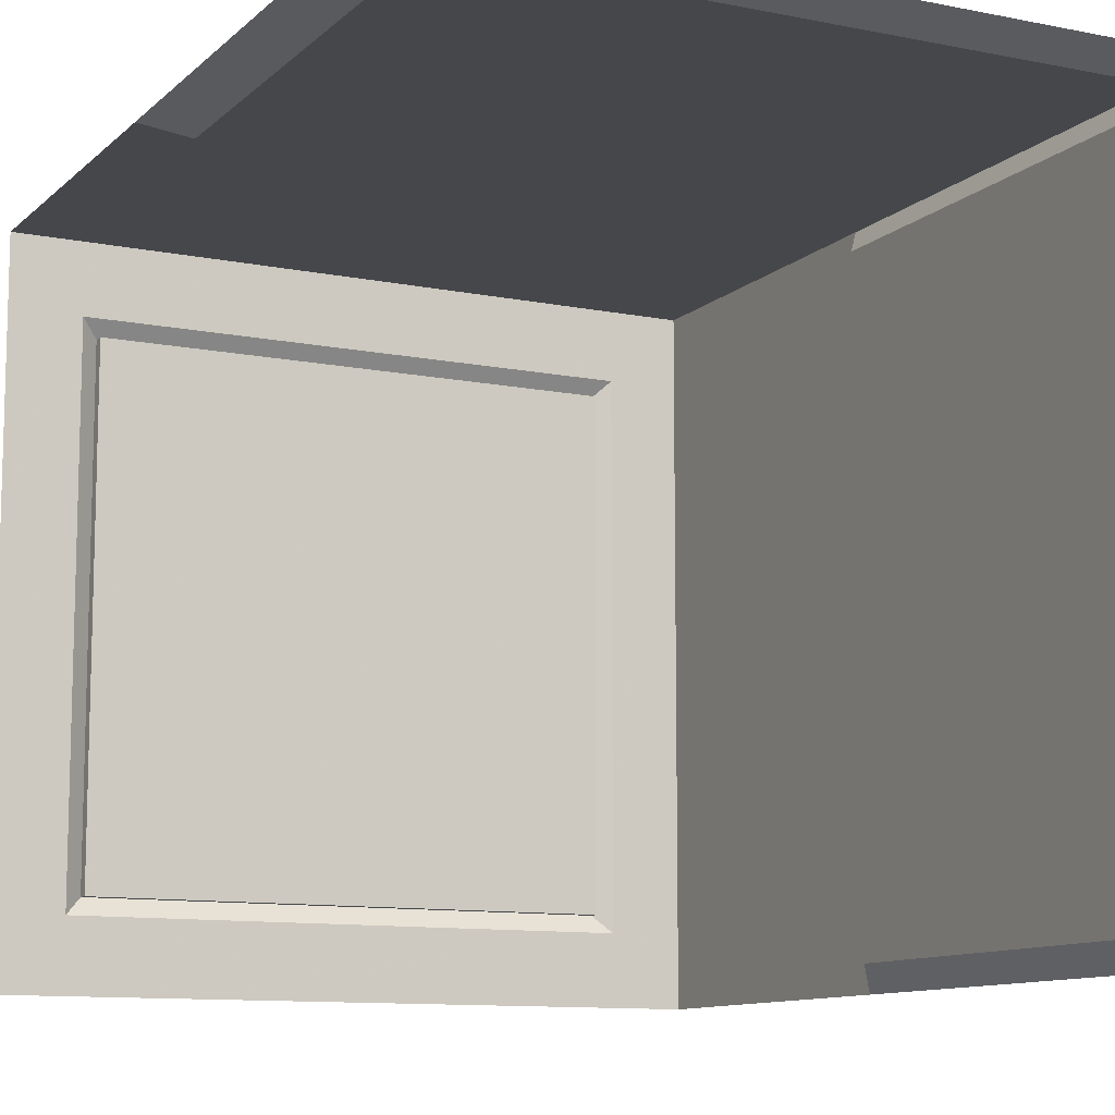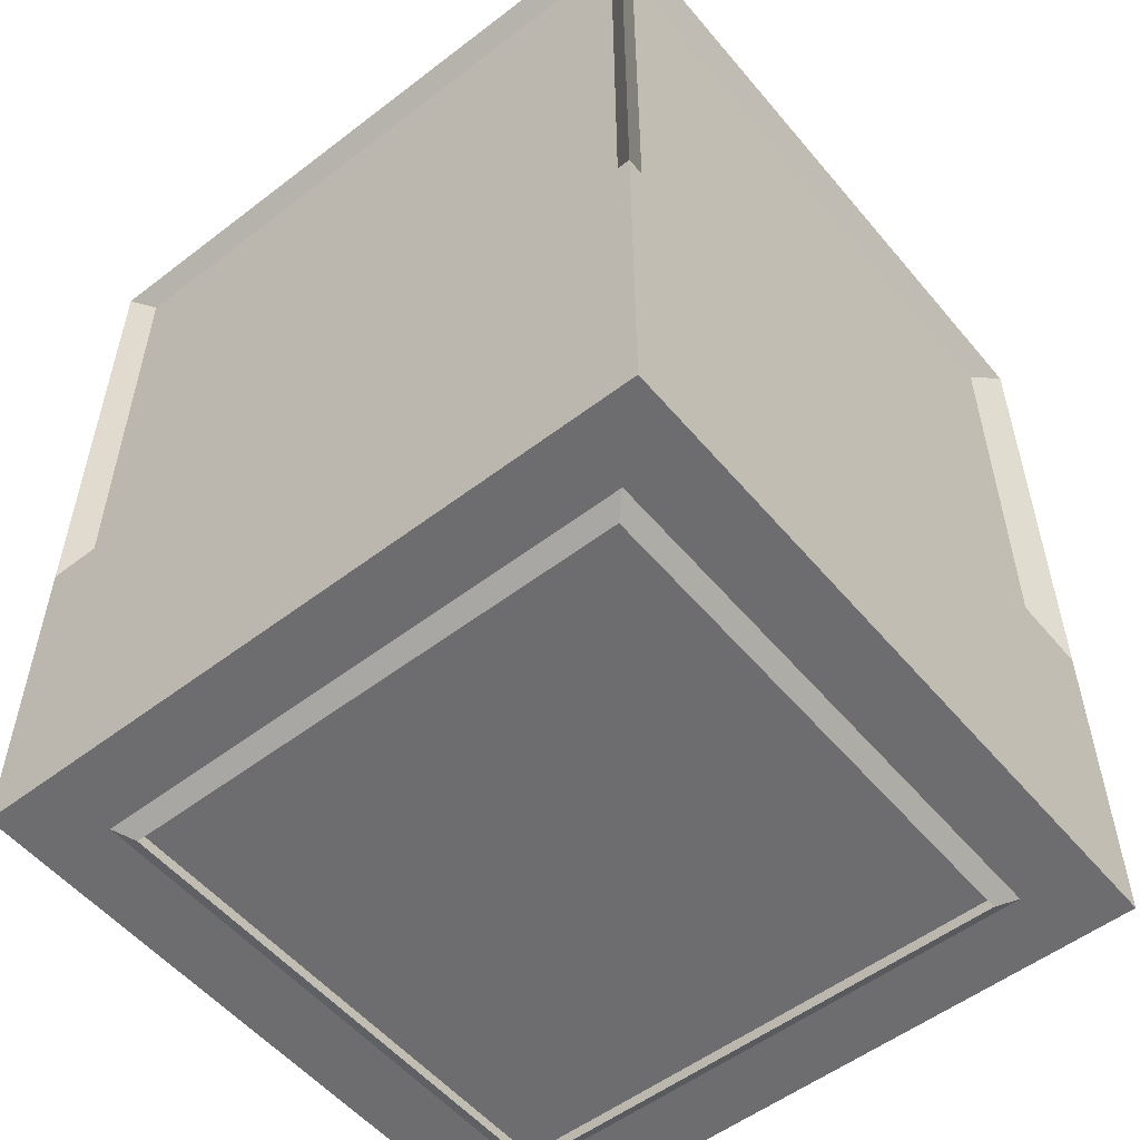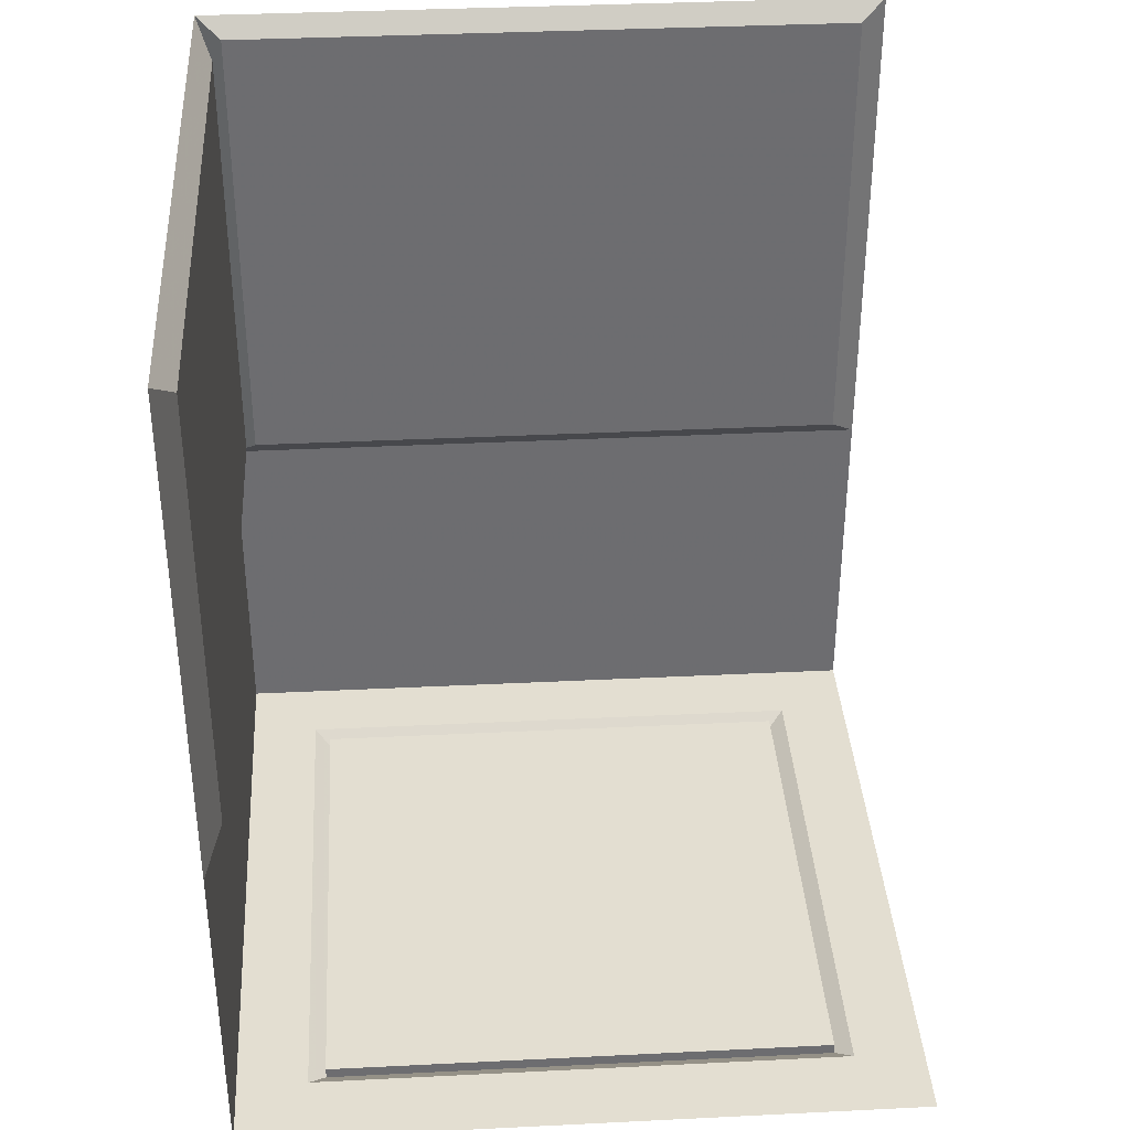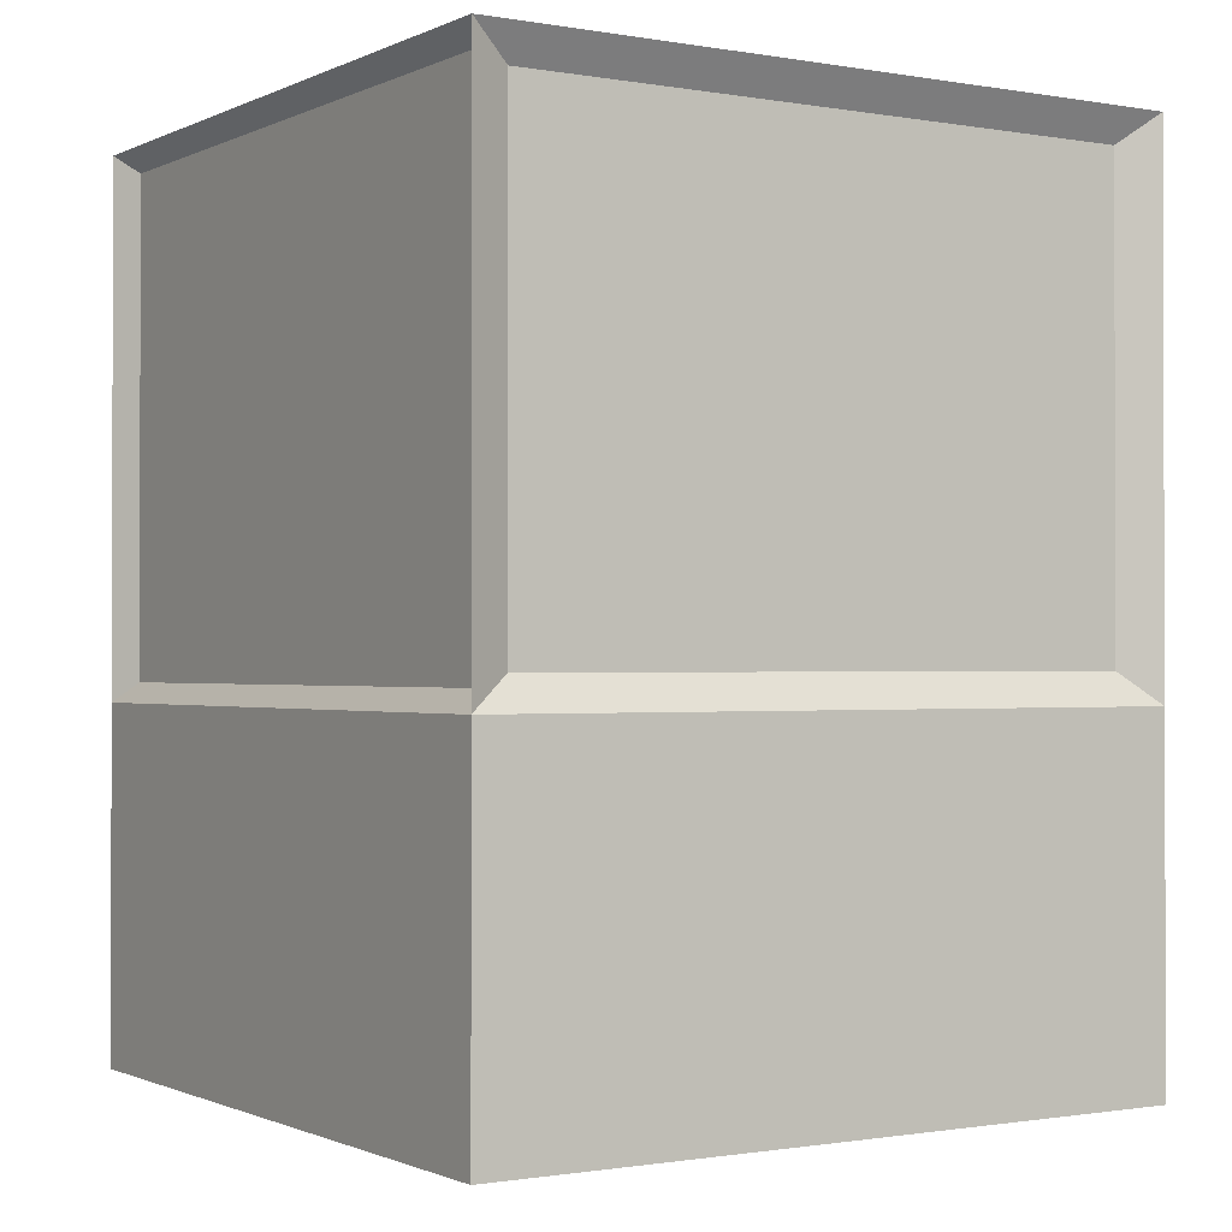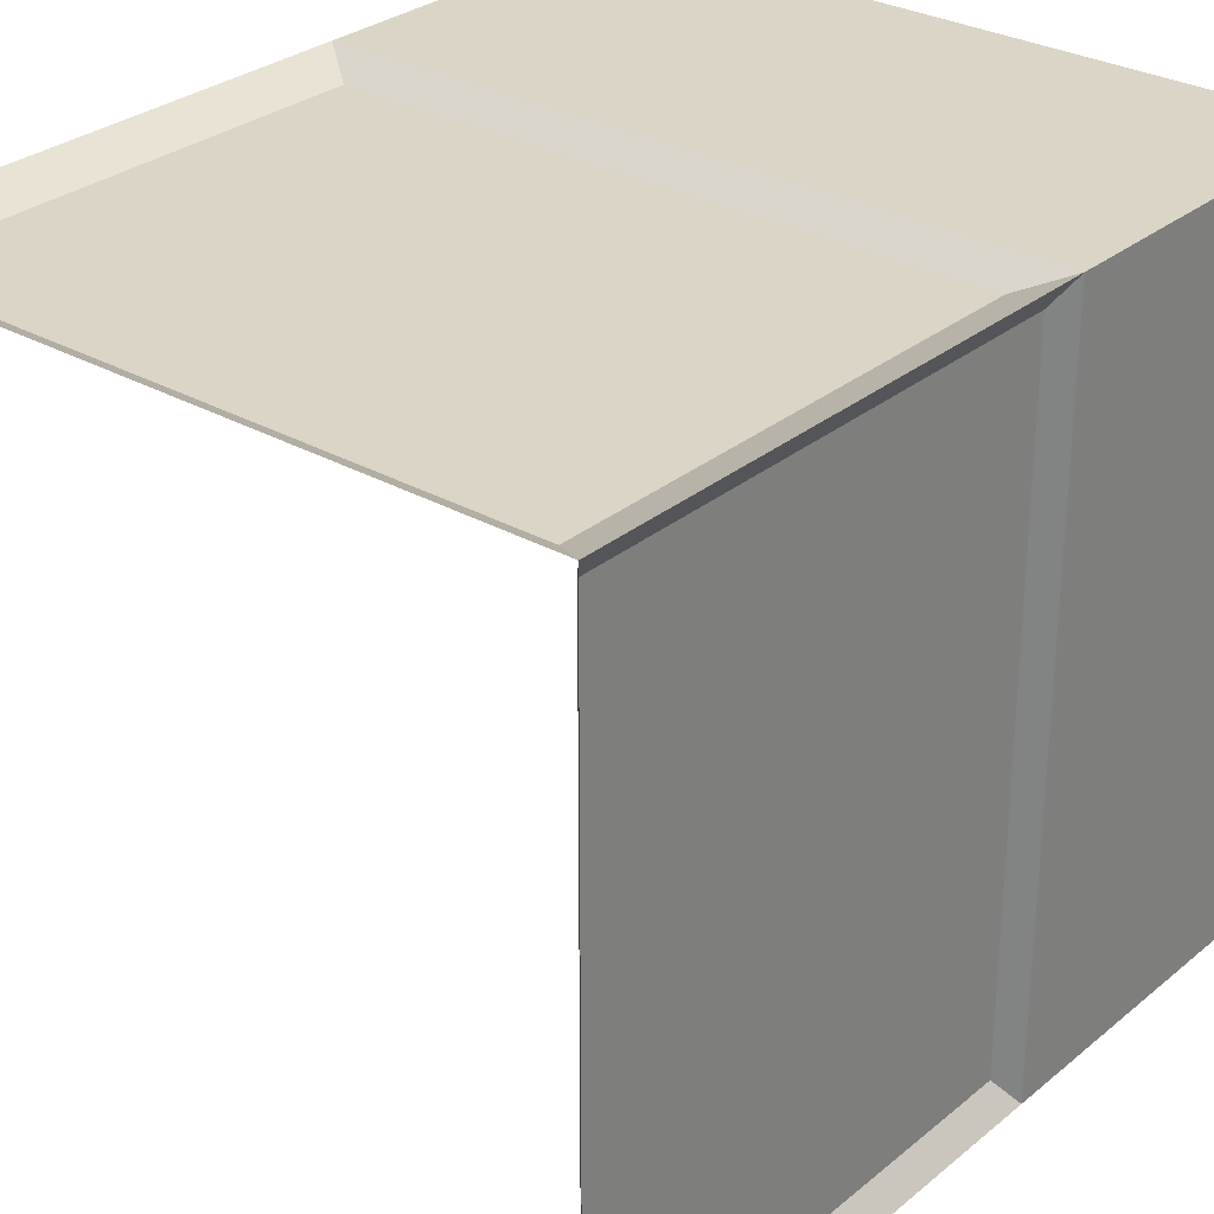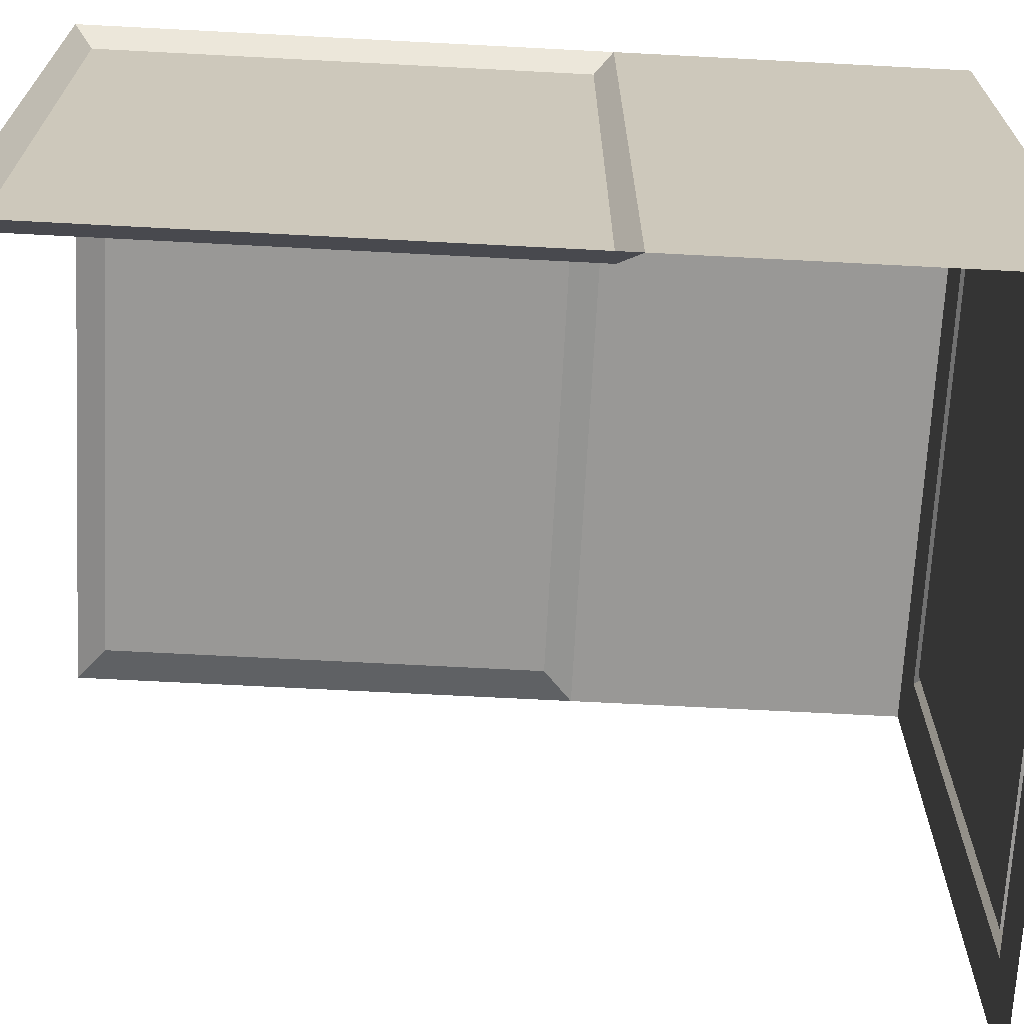
<metadata>
{"format":"obj","ext":"obj","renderer":"f3d","projection":"perspective","resolution":1024,"background":"white","views":[{"elev":-10.7,"azim":153.3,"up":"+Z"},{"elev":-54.1,"azim":-50.9,"up":"+Y"},{"elev":36.2,"azim":86.3,"up":"+Y"},{"elev":-0.9,"azim":-32.4,"up":"+Y"},{"elev":29.5,"azim":-140.1,"up":"+Z"},{"elev":-68.6,"azim":-93.0,"up":"+Z"}]}
</metadata>
<code>
o Cube
v 1 0 -1
v 1 0 1
v -1 0 1
v -1 0 -1
v -1 1 1
v 1 1 1
v 1 2.5 1
v -1 2.5 1
v 0.8814 2.411 0.95
v 0.8814 1.089 0.95
v -0.8814 2.411 0.95
v -0.8814 1.089 0.95
v -0.7935 0 -0.7935
v -0.7935 0 0.7935
v 0.7935 0 -0.7935
v 0.7935 0 0.7935
v -0.7433 -0.03616 0.7433
v 0.7433 -0.03616 0.7433
v 0.7433 -0.03616 -0.7433
v -0.7433 -0.03616 -0.7433
v -0.7433 -0.003019 -0.7433
v -0.7433 -0.003019 0.7433
v 0.7433 -0.003019 -0.7433
v 0.7433 -0.003019 0.7433
v -1 1 -1
v -1 2.5 -1
v -0.95 2.444 -0.926
v -0.95 1.056 -0.926
v -0.95 2.444 0.926
v -0.95 1.056 0.926
f 2 3 5 6
f 7 6 10 9
f 8 7 9 11
f 5 8 11 12
f 6 5 12 10
f 10 12 11 9
f 4 3 14 13
f 1 4 13 15
f 2 1 15 16
f 3 2 16 14
f 14 16 18 17
f 16 15 19 18
f 15 13 20 19
f 13 14 17 20
f 20 17 22 21
f 19 20 21 23
f 18 19 23 24
f 17 18 24 22
f 22 24 23 21
f 3 4 25 5
f 5 25 28 30
f 26 8 29 27
f 25 26 27 28
f 8 5 30 29
f 30 28 27 29

</code>
